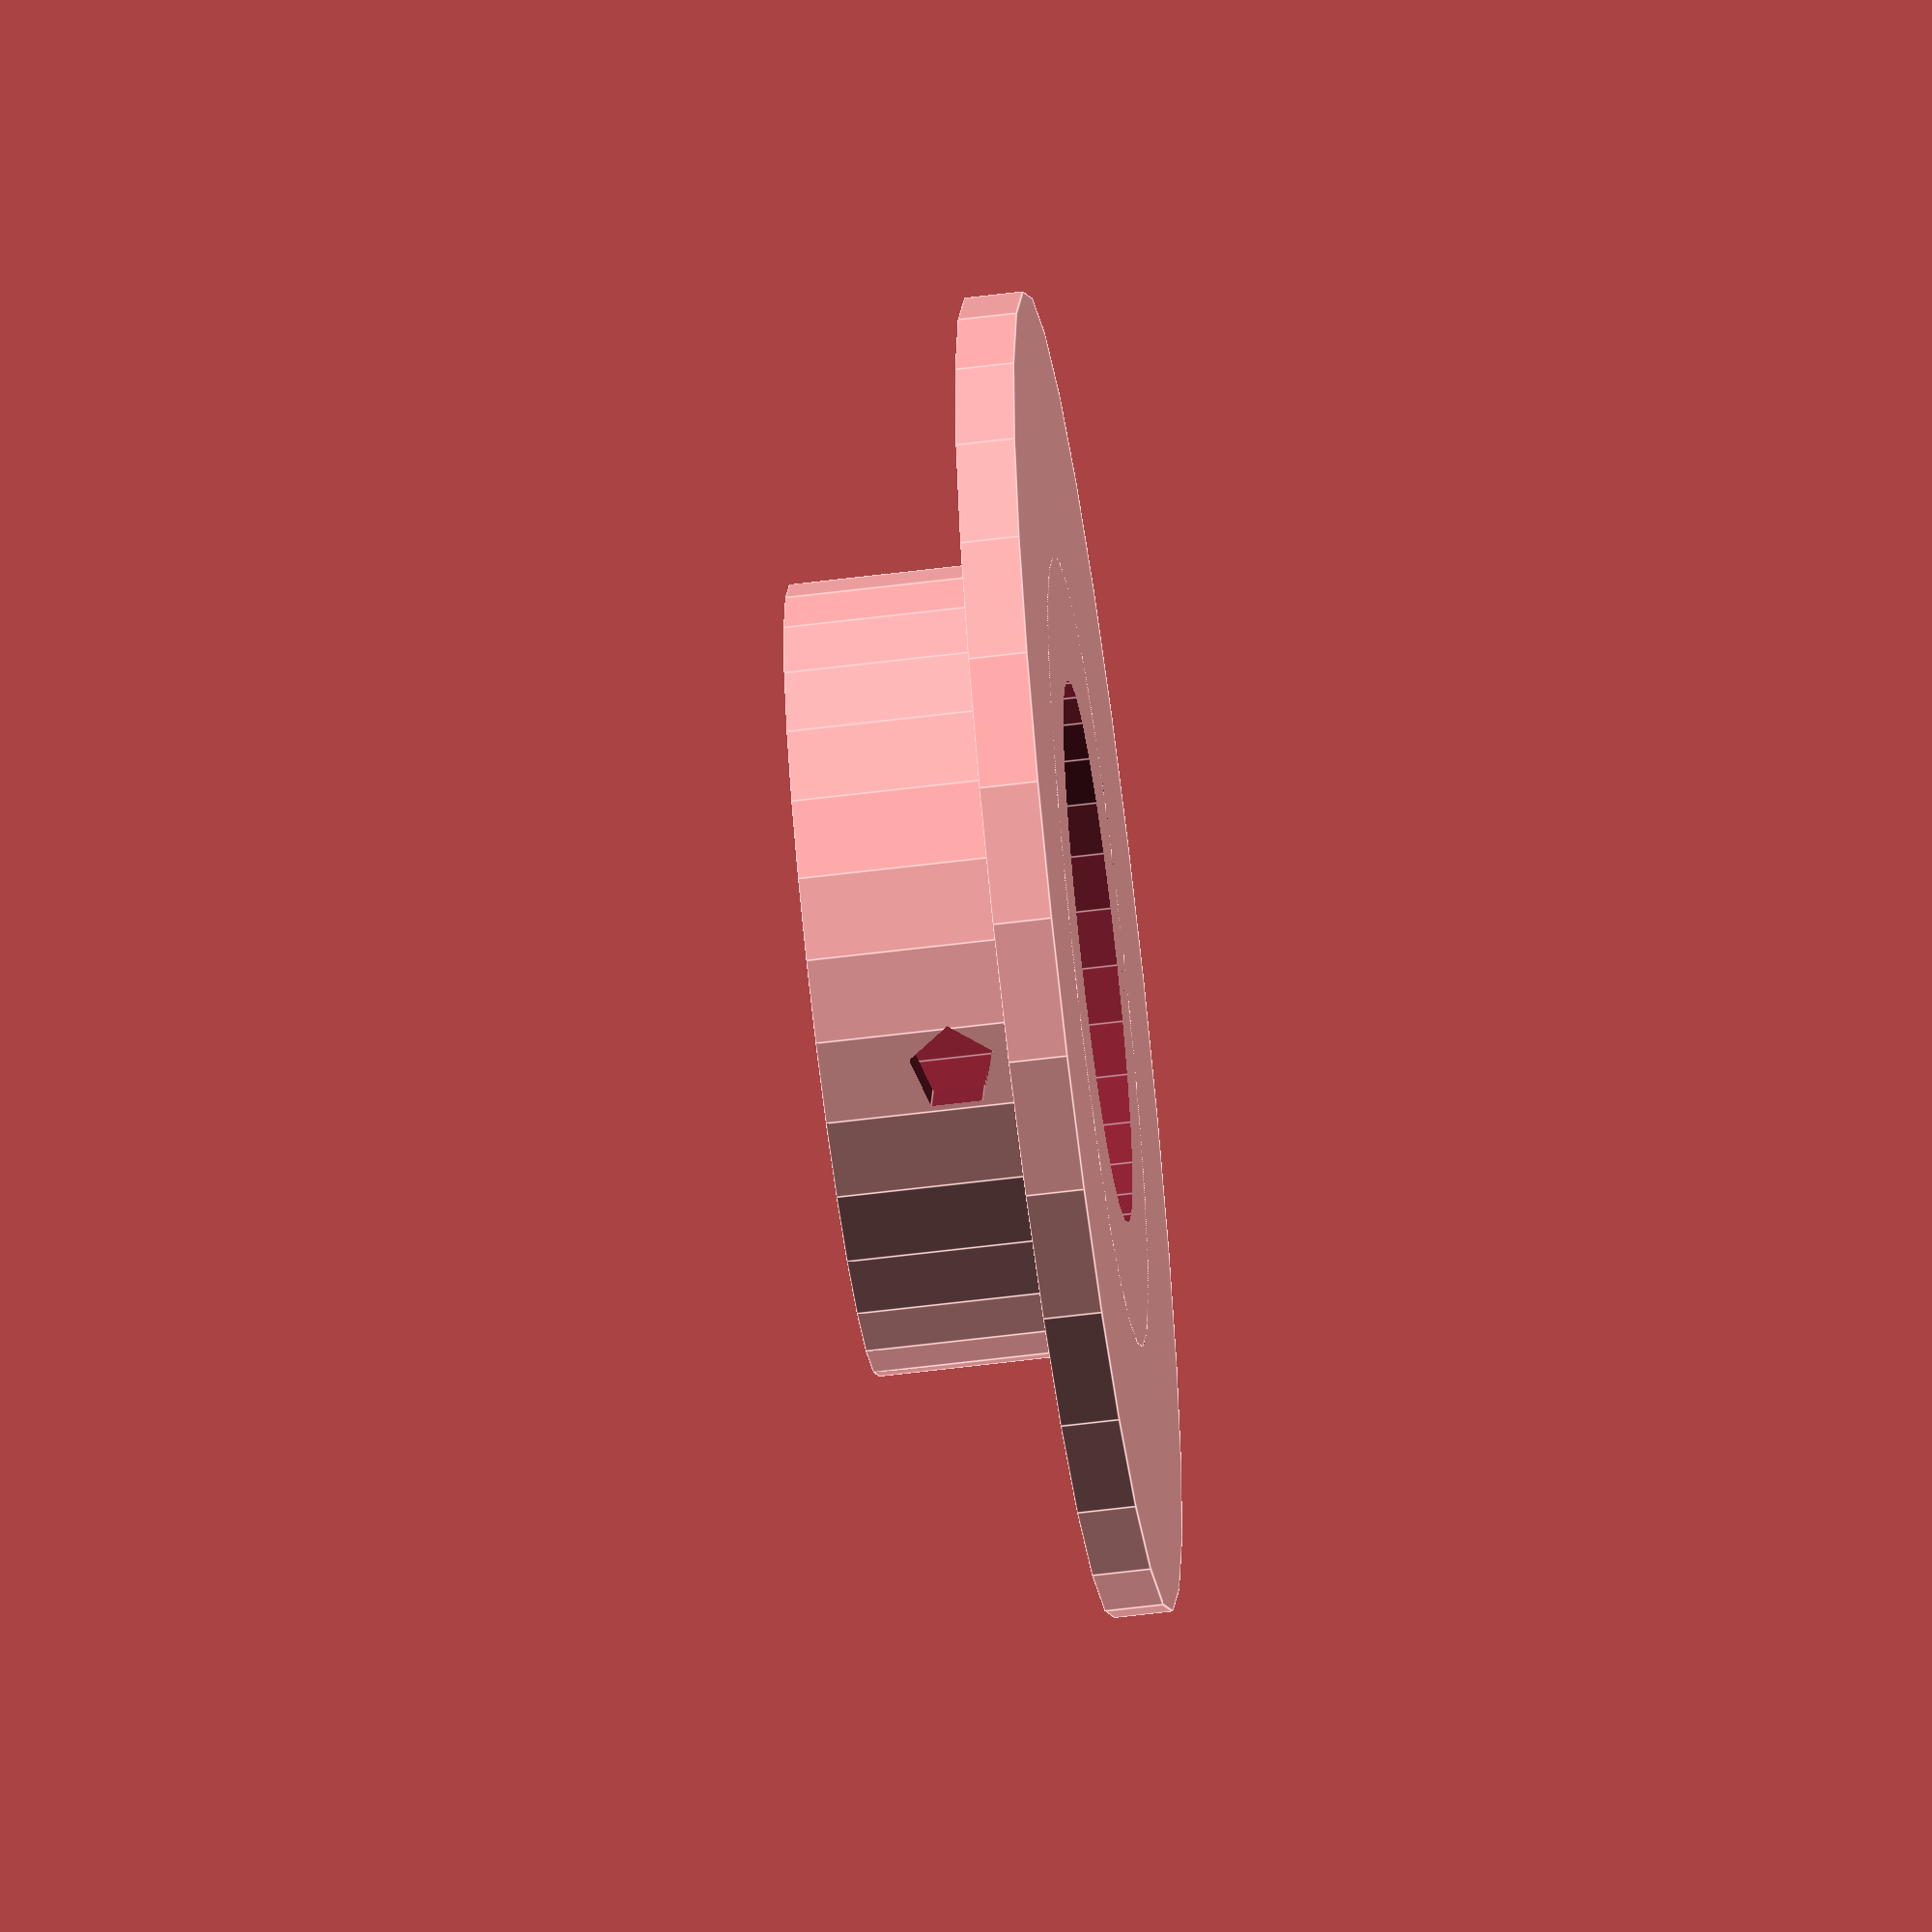
<openscad>




union() {
	difference() {
		union() {
			difference() {
				cylinder(d = 27, h = 2);
				translate(v = [0, 0, -1.0000000000]) {
					cylinder(d = 18.5000000000, h = 4);
				}
			}
			difference() {
				cylinder(d = 27, h = 9);
				translate(v = [0, 0, -4.5000000000]) {
					cylinder(d = 23, h = 18);
				}
			}
		}
		translate(v = [0, 0, 4.5000000000]) {
			rotate(a = [90, 0, 0]) {
				cylinder(d = 3, h = 30);
			}
		}
	}
	difference() {
		cylinder(d = 45, h = 2);
		translate(v = [0, 0, -1.0000000000]) {
			cylinder(d = 27, h = 4);
		}
	}
}

</openscad>
<views>
elev=239.7 azim=164.6 roll=82.7 proj=o view=edges
</views>
